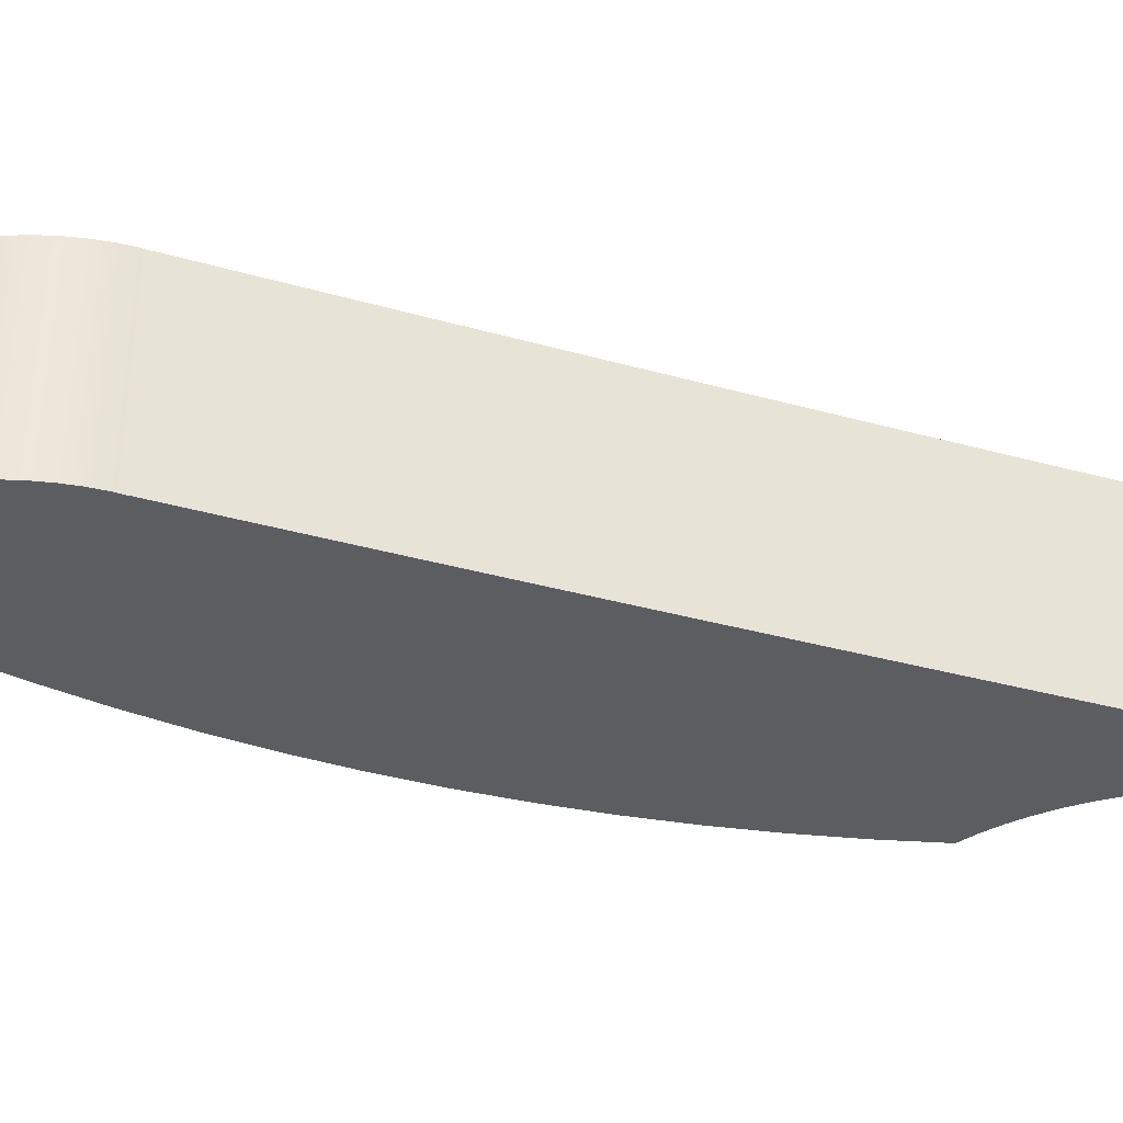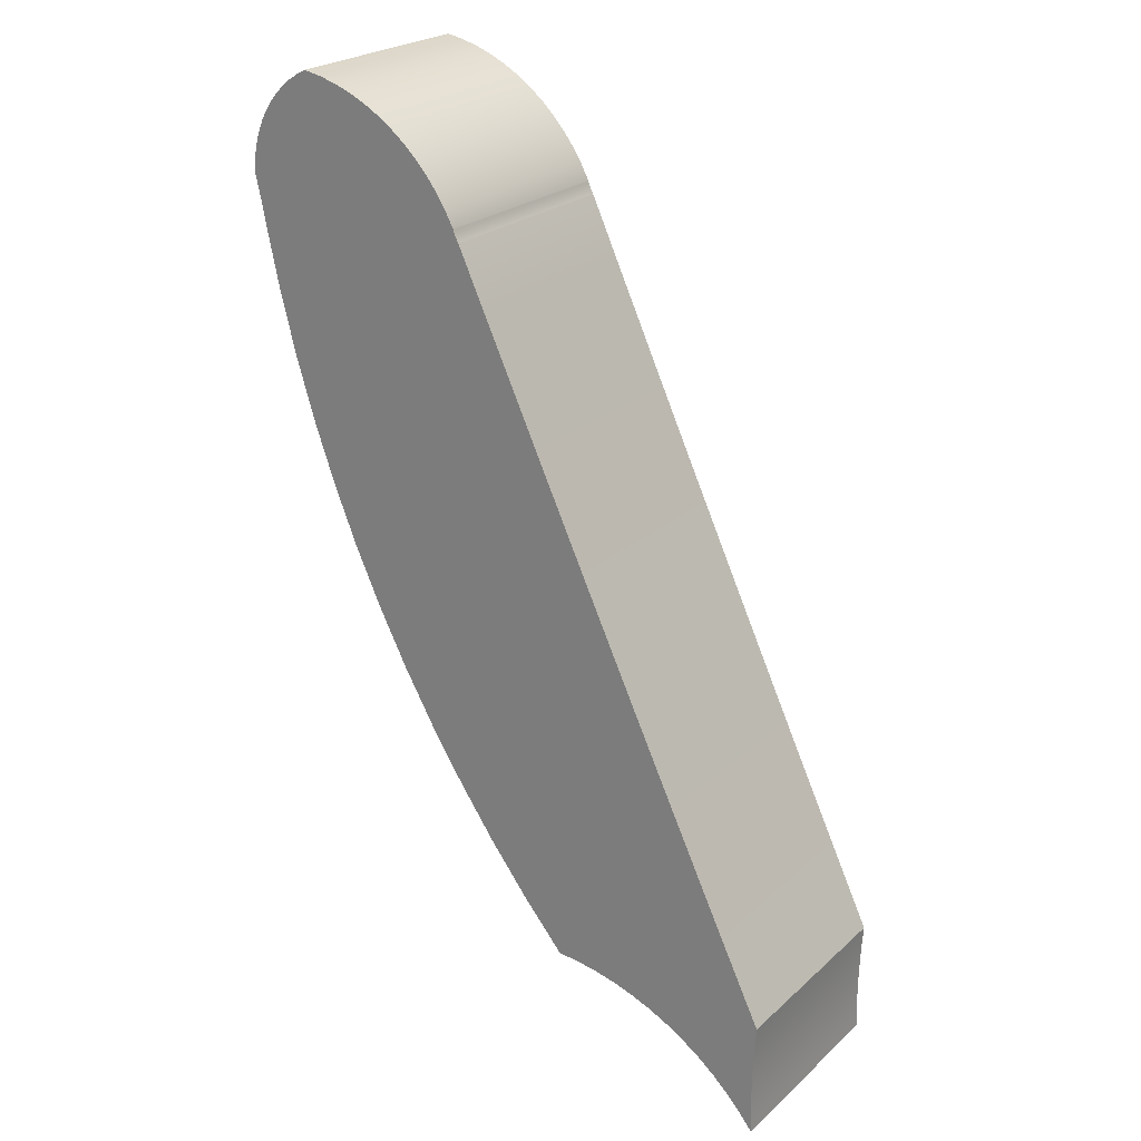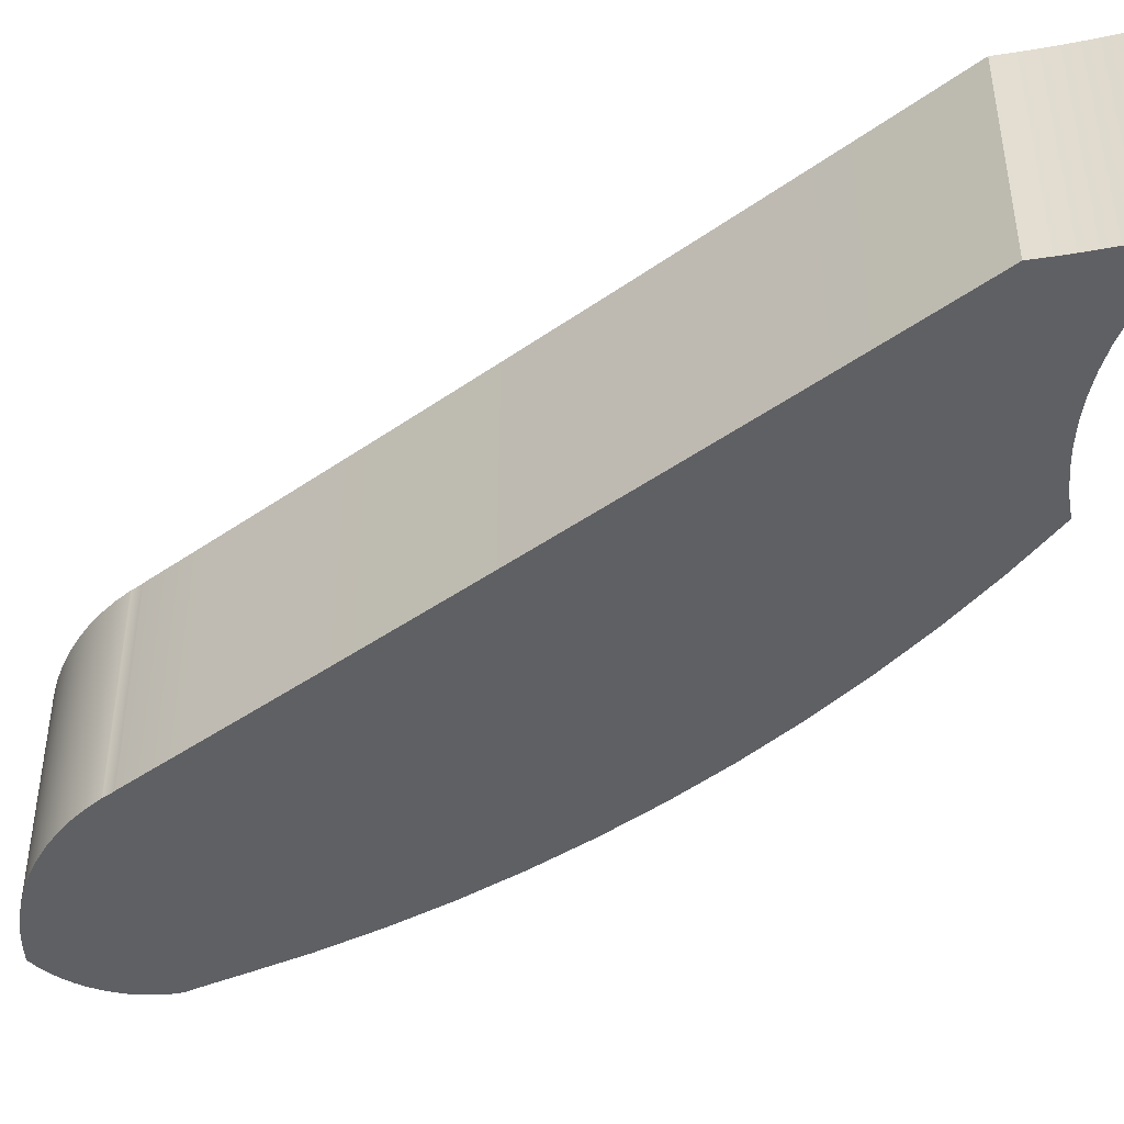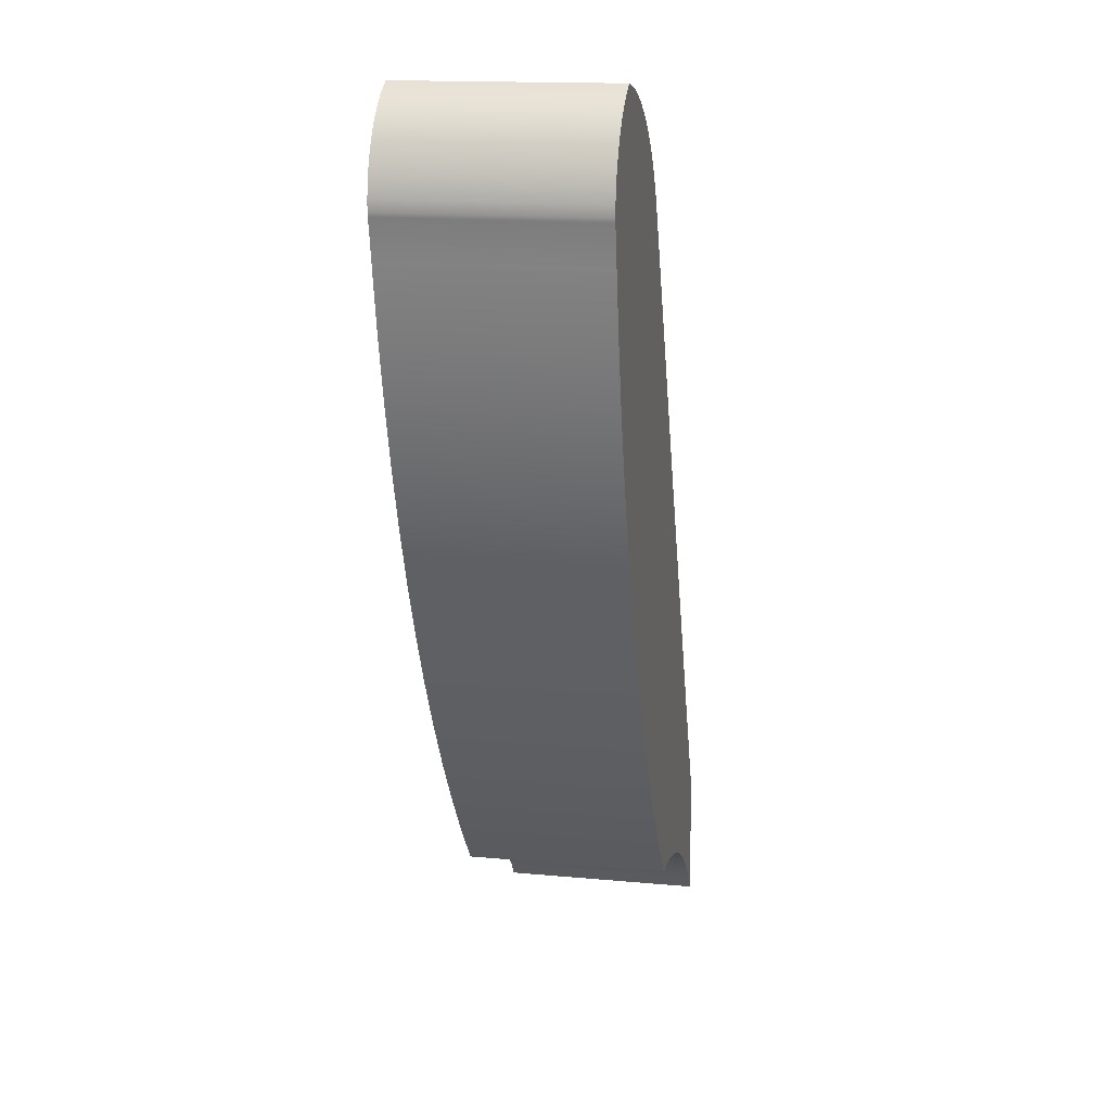
<metadata>
{"format":"obj","ext":"obj","renderer":"f3d","projection":"perspective","resolution":1024,"background":"white","views":[{"elev":-36.6,"azim":-135.5,"up":"+Z"},{"elev":24.1,"azim":-144.9,"up":"+Y"},{"elev":-45.0,"azim":-76.2,"up":"+Z"},{"elev":15.8,"azim":100.9,"up":"+Y"}]}
</metadata>
<code>
o Group62/mesh120/mesh120-geometry#mesh120-geometry
v -0.4713 0.5657 -0.0339
v -0.4777 0.55 -0.0339
v -0.4779 0.5523 -0.0339
v -0.4776 0.5477 -0.0339
v -0.4779 0.5523 0.01474
v -0.4713 0.5657 0.01474
v -0.4774 0.5454 -0.0339
v -0.4777 0.55 0.01474
v -0.4648 0.5792 0.01474
v -0.4773 0.5431 -0.0339
v -0.4776 0.5477 0.01474
v -0.4648 0.5792 -0.0339
v -0.4709 0.5325 0.01474
v -0.4773 0.5409 -0.0339
v -0.4774 0.5454 0.01474
v -0.4583 0.5927 0.01474
v -0.4709 0.5325 -0.0339
v -0.4743 0.5288 0.01474
v -0.4672 0.5359 0.01474
v -0.4772 0.5386 -0.0339
v -0.4773 0.5431 0.01474
v -0.4583 0.5927 -0.0339
v -0.4632 0.539 0.01474
v -0.4743 0.5288 -0.0339
v -0.4672 0.5359 -0.0339
v -0.4772 0.5363 0.01474
v -0.4772 0.5363 -0.0339
v -0.4773 0.5409 0.01474
v -0.4518 0.6062 0.01474
v -0.4632 0.539 -0.0339
v -0.4591 0.5418 0.01474
v -0.4772 0.5386 0.01474
v -0.4772 0.534 0.01474
v -0.4518 0.6062 -0.0339
v -0.4547 0.5443 0.01474
v -0.4591 0.5418 -0.0339
v -0.4772 0.534 -0.0339
v -0.4775 0.5249 0.01474
v -0.4772 0.5317 0.01474
v -0.4454 0.6197 0.01474
v -0.4547 0.5443 -0.0339
v -0.4502 0.5465 0.01474
v -0.4772 0.5317 -0.0339
v -0.4775 0.5249 -0.0339
v -0.4774 0.5271 0.01474
v -0.4773 0.5294 0.01474
v -0.4454 0.6197 -0.0339
v -0.4502 0.5465 -0.0339
v -0.4773 0.5294 -0.0339
v -0.4774 0.5271 -0.0339
v -0.4389 0.6332 0.01474
v -0.4455 0.5483 0.01474
v -0.4389 0.6332 -0.0339
v -0.4407 0.5497 0.01474
v -0.4455 0.5483 -0.0339
v -0.4325 0.6467 0.01474
v -0.4407 0.5497 -0.0339
v -0.4357 0.5508 0.01474
v -0.4325 0.6467 -0.0339
v -0.4357 0.5508 -0.0339
v -0.4261 0.6602 0.01474
v -0.4308 0.5515 0.01474
v -0.4261 0.6602 -0.0339
v -0.4308 0.5515 -0.0339
v -0.4197 0.6738 0.01474
v -0.4257 0.5519 0.01474
v -0.4197 0.6738 -0.0339
v -0.4257 0.5519 -0.0339
v -0.4133 0.6873 0.01474
v -0.4161 0.5632 0.01474
v -0.4133 0.6873 -0.0339
v -0.4161 0.5632 -0.0339
v -0.407 0.7008 0.01474
v -0.407 0.5749 0.01474
v -0.407 0.5749 -0.0339
v -0.407 0.7008 -0.0339
v -0.4006 0.7144 0.01474
v -0.3984 0.5871 0.01474
v -0.3984 0.5871 -0.0339
v -0.4006 0.7144 -0.0339
v -0.4005 0.7146 0.01474
v -0.3903 0.5996 -0.0339
v -0.4005 0.7146 -0.0339
v -0.4004 0.7149 0.01474
v -0.3903 0.5996 0.01474
v -0.3973 0.721 -0.0339
v -0.4004 0.7149 -0.0339
v -0.4002 0.7151 0.01474
v -0.3829 0.6125 -0.0339
v -0.3973 0.721 0.01474
v -0.3993 0.7174 -0.0339
v -0.395 0.7244 -0.0339
v -0.4002 0.7151 -0.0339
v -0.4001 0.7154 0.01474
v -0.3829 0.6125 0.01474
v -0.3898 0.7307 -0.0339
v -0.3993 0.7174 0.01474
v -0.395 0.7244 0.01474
v -0.3994 0.7171 -0.0339
v -0.3925 0.7277 -0.0339
v -0.4001 0.7154 -0.0339
v -0.4 0.7156 0.01474
v -0.376 0.6256 -0.0339
v -0.3898 0.7307 0.01474
v -0.3867 0.7335 -0.0339
v -0.3994 0.7171 0.01474
v -0.3925 0.7277 0.01474
v -0.3995 0.7169 -0.0339
v -0.4 0.7156 -0.0339
v -0.3999 0.7159 0.01474
v -0.376 0.6256 0.01474
v -0.3801 0.7383 -0.0339
v -0.3867 0.7335 0.01474
v -0.3835 0.7361 -0.0339
v -0.3995 0.7169 0.01474
v -0.3996 0.7166 -0.0339
v -0.3999 0.7159 -0.0339
v -0.3998 0.7161 0.01474
v -0.3697 0.6391 -0.0339
v -0.3801 0.7383 0.01474
v -0.3765 0.7403 -0.0339
v -0.3835 0.7361 0.01474
v -0.3996 0.7166 0.01474
v -0.3997 0.7164 -0.0339
v -0.3998 0.7161 -0.0339
v -0.3997 0.7164 0.01474
v -0.3697 0.6391 0.01474
v -0.3728 0.7421 -0.0339
v -0.3765 0.7403 0.01474
v -0.364 0.6529 -0.0339
v -0.3728 0.7421 0.01474
v -0.3689 0.7434 -0.0339
v -0.364 0.6529 0.01474
v -0.3689 0.7434 0.01474
v -0.359 0.6669 -0.0339
v -0.3649 0.7445 -0.0339
v -0.359 0.6669 0.01474
v -0.3609 0.7453 -0.0339
v -0.3649 0.7445 0.01474
v -0.3546 0.6811 -0.0339
v -0.3609 0.7453 0.01474
v -0.3586 0.7441 -0.0339
v -0.3546 0.6811 0.01474
v -0.3586 0.7441 0.01474
v -0.3508 0.6955 -0.0339
v -0.3565 0.7428 -0.0339
v -0.3508 0.6955 0.01474
v -0.3545 0.7412 -0.0339
v -0.3565 0.7428 0.01474
v -0.3476 0.71 -0.0339
v -0.3545 0.7412 0.01474
v -0.3527 0.7395 -0.0339
v -0.3476 0.71 0.01474
v -0.3496 0.7355 -0.0339
v -0.3527 0.7395 0.01474
v -0.351 0.7376 -0.0339
v -0.3475 0.7109 -0.0339
v -0.3496 0.7355 0.01474
v -0.3483 0.7334 -0.0339
v -0.351 0.7376 0.01474
v -0.3475 0.7109 0.01474
v -0.3472 0.7311 -0.0339
v -0.3483 0.7334 0.01474
v -0.3473 0.7119 -0.0339
v -0.3472 0.7311 0.01474
v -0.3473 0.7119 0.01474
v -0.3471 0.7128 -0.0339
v -0.3464 0.7287 0.01474
v -0.3471 0.7128 0.01474
v -0.3464 0.7287 -0.0339
v -0.3469 0.7137 -0.0339
v -0.3458 0.7262 0.01474
v -0.3469 0.7137 0.01474
v -0.3467 0.7147 -0.0339
v -0.3458 0.7262 -0.0339
v -0.3463 0.7166 0.01474
v -0.3467 0.7147 0.01474
v -0.3465 0.7156 -0.0339
v -0.3454 0.7237 0.01474
v -0.3463 0.7166 -0.0339
v -0.3465 0.7156 0.01474
v -0.3461 0.7175 0.01474
v -0.3454 0.7237 -0.0339
v -0.3457 0.7194 0.01474
v -0.3461 0.7175 -0.0339
v -0.3459 0.7184 0.01474
v -0.3453 0.7212 0.01474
v -0.3457 0.7194 -0.0339
v -0.3455 0.7203 0.01474
v -0.3459 0.7184 -0.0339
v -0.3453 0.7212 -0.0339
v -0.3455 0.7203 -0.0339
f 1 2 3
f 2 1 4
f 3 2 1
f 4 1 2
f 2 5 3
f 3 5 2
f 3 6 1
f 1 6 3
f 4 1 7
f 7 1 4
f 4 8 2
f 2 8 4
f 5 2 8
f 8 2 5
f 6 3 5
f 5 3 6
f 9 1 6
f 6 1 9
f 7 1 10
f 10 1 7
f 7 11 4
f 4 11 7
f 8 4 11
f 11 4 8
f 8 6 5
f 5 6 8
f 1 9 12
f 12 9 1
f 6 13 9
f 9 13 6
f 10 1 14
f 14 1 10
f 10 15 7
f 7 15 10
f 11 7 15
f 15 7 11
f 6 8 11
f 11 8 6
f 16 12 9
f 9 12 16
f 17 1 12
f 12 1 17
f 6 18 13
f 13 18 6
f 9 13 19
f 19 13 9
f 14 1 20
f 20 1 14
f 14 21 10
f 10 21 14
f 15 10 21
f 21 10 15
f 6 11 15
f 15 11 6
f 12 16 22
f 22 16 12
f 9 23 16
f 16 23 9
f 24 1 17
f 17 1 24
f 17 12 25
f 25 12 17
f 6 26 18
f 18 26 6
f 18 17 13
f 13 17 18
f 17 19 13
f 13 19 17
f 9 19 23
f 23 19 9
f 20 1 27
f 27 1 20
f 20 28 14
f 14 28 20
f 21 14 28
f 28 14 21
f 6 15 21
f 21 15 6
f 29 22 16
f 16 22 29
f 30 12 22
f 22 12 30
f 16 23 31
f 31 23 16
f 27 1 24
f 24 1 27
f 17 18 24
f 24 18 17
f 25 12 30
f 30 12 25
f 19 17 25
f 25 17 19
f 6 32 26
f 26 32 6
f 33 18 26
f 26 18 33
f 25 23 19
f 19 23 25
f 27 32 20
f 20 32 27
f 28 20 32
f 32 20 28
f 6 21 28
f 28 21 6
f 22 29 34
f 34 29 22
f 16 35 29
f 29 35 16
f 30 22 36
f 36 22 30
f 30 31 23
f 23 31 30
f 16 31 35
f 35 31 16
f 24 37 27
f 27 37 24
f 38 24 18
f 18 24 38
f 23 25 30
f 30 25 23
f 6 28 32
f 32 28 6
f 32 27 26
f 26 27 32
f 39 18 33
f 33 18 39
f 26 37 33
f 33 37 26
f 40 34 29
f 29 34 40
f 41 22 34
f 34 22 41
f 29 35 42
f 42 35 29
f 36 22 41
f 41 22 36
f 31 30 36
f 36 30 31
f 36 35 31
f 31 35 36
f 24 43 37
f 37 43 24
f 37 26 27
f 27 26 37
f 24 38 44
f 44 38 24
f 18 45 38
f 38 45 18
f 46 18 39
f 39 18 46
f 33 43 39
f 39 43 33
f 43 33 37
f 37 33 43
f 34 40 47
f 47 40 34
f 29 42 40
f 40 42 29
f 41 34 48
f 48 34 41
f 41 42 35
f 35 42 41
f 35 36 41
f 41 36 35
f 24 49 43
f 43 49 24
f 45 44 38
f 38 44 45
f 50 24 44
f 44 24 50
f 45 18 46
f 46 18 45
f 39 49 46
f 46 49 39
f 49 39 43
f 43 39 49
f 51 47 40
f 40 47 51
f 48 34 47
f 47 34 48
f 40 42 52
f 52 42 40
f 42 41 48
f 48 41 42
f 24 50 49
f 49 50 24
f 44 45 50
f 50 45 44
f 46 50 45
f 45 50 46
f 50 46 49
f 49 46 50
f 47 51 53
f 53 51 47
f 40 54 51
f 51 54 40
f 48 47 55
f 55 47 48
f 48 52 42
f 42 52 48
f 40 52 54
f 54 52 40
f 56 53 51
f 51 53 56
f 57 47 53
f 53 47 57
f 51 54 58
f 58 54 51
f 55 47 57
f 57 47 55
f 52 48 55
f 55 48 52
f 55 54 52
f 52 54 55
f 53 56 59
f 59 56 53
f 51 58 56
f 56 58 51
f 57 53 60
f 60 53 57
f 57 58 54
f 54 58 57
f 54 55 57
f 57 55 54
f 61 59 56
f 56 59 61
f 60 53 59
f 59 53 60
f 56 58 62
f 62 58 56
f 58 57 60
f 60 57 58
f 59 61 63
f 63 61 59
f 56 62 61
f 61 62 56
f 60 59 64
f 64 59 60
f 60 62 58
f 58 62 60
f 65 63 61
f 61 63 65
f 64 59 63
f 63 59 64
f 61 62 66
f 66 62 61
f 62 60 64
f 64 60 62
f 63 65 67
f 67 65 63
f 61 66 65
f 65 66 61
f 64 63 68
f 68 63 64
f 64 66 62
f 62 66 64
f 69 67 65
f 65 67 69
f 68 63 67
f 67 63 68
f 65 66 70
f 70 66 65
f 66 64 68
f 68 64 66
f 67 69 71
f 71 69 67
f 65 70 69
f 69 70 65
f 68 67 72
f 72 67 68
f 66 72 70
f 70 72 66
f 72 66 68
f 68 66 72
f 73 71 69
f 69 71 73
f 72 67 71
f 71 67 72
f 69 70 74
f 74 70 69
f 75 70 72
f 72 70 75
f 71 73 76
f 76 73 71
f 69 74 73
f 73 74 69
f 72 71 75
f 75 71 72
f 70 75 74
f 74 75 70
f 77 76 73
f 73 76 77
f 75 71 76
f 76 71 75
f 73 74 78
f 78 74 73
f 79 74 75
f 75 74 79
f 76 77 80
f 80 77 76
f 73 78 77
f 77 78 73
f 75 76 79
f 79 76 75
f 74 79 78
f 78 79 74
f 81 80 77
f 77 80 81
f 79 76 80
f 80 76 79
f 77 78 81
f 81 78 77
f 82 78 79
f 79 78 82
f 80 81 83
f 83 81 80
f 79 80 83
f 83 80 79
f 81 78 84
f 84 78 81
f 78 82 85
f 85 82 78
f 79 86 82
f 82 86 79
f 84 83 81
f 81 83 84
f 79 83 87
f 87 83 79
f 84 78 88
f 88 78 84
f 89 85 82
f 82 85 89
f 90 78 85
f 85 78 90
f 79 91 86
f 86 91 79
f 82 86 92
f 92 86 82
f 83 84 87
f 87 84 83
f 79 87 93
f 93 87 79
f 88 78 94
f 94 78 88
f 88 87 84
f 84 87 88
f 85 89 95
f 95 89 85
f 82 96 89
f 89 96 82
f 97 78 90
f 90 78 97
f 90 85 98
f 98 85 90
f 79 99 91
f 91 99 79
f 91 90 86
f 86 90 91
f 86 98 92
f 92 98 86
f 82 92 100
f 100 92 82
f 87 88 93
f 93 88 87
f 79 93 101
f 101 93 79
f 94 78 102
f 102 78 94
f 94 93 88
f 88 93 94
f 103 95 89
f 89 95 103
f 104 85 95
f 95 85 104
f 82 100 96
f 96 100 82
f 89 96 105
f 105 96 89
f 106 78 97
f 97 78 106
f 90 91 97
f 97 91 90
f 98 85 107
f 107 85 98
f 98 86 90
f 90 86 98
f 79 108 99
f 99 108 79
f 99 97 91
f 91 97 99
f 107 92 98
f 98 92 107
f 92 107 100
f 100 107 92
f 93 94 101
f 101 94 93
f 79 101 109
f 109 101 79
f 102 78 110
f 110 78 102
f 102 101 94
f 94 101 102
f 95 103 111
f 111 103 95
f 89 112 103
f 103 112 89
f 107 85 104
f 104 85 107
f 104 95 113
f 113 95 104
f 100 104 96
f 96 104 100
f 104 105 96
f 96 105 104
f 89 105 114
f 114 105 89
f 115 78 106
f 106 78 115
f 97 99 106
f 106 99 97
f 79 116 108
f 108 116 79
f 108 106 99
f 99 106 108
f 104 100 107
f 107 100 104
f 101 102 109
f 109 102 101
f 79 109 117
f 117 109 79
f 110 78 118
f 118 78 110
f 110 109 102
f 102 109 110
f 119 111 103
f 103 111 119
f 120 95 111
f 111 95 120
f 89 114 112
f 112 114 89
f 103 112 121
f 121 112 103
f 113 95 122
f 122 95 113
f 105 104 113
f 113 104 105
f 113 114 105
f 105 114 113
f 123 78 115
f 115 78 123
f 106 108 115
f 115 108 106
f 79 124 116
f 116 124 79
f 116 115 108
f 108 115 116
f 109 110 117
f 117 110 109
f 79 117 125
f 125 117 79
f 118 78 126
f 126 78 118
f 118 117 110
f 110 117 118
f 111 119 127
f 127 119 111
f 103 128 119
f 119 128 103
f 122 95 120
f 120 95 122
f 120 111 129
f 129 111 120
f 122 112 114
f 114 112 122
f 120 121 112
f 112 121 120
f 103 121 128
f 128 121 103
f 114 113 122
f 122 113 114
f 126 78 123
f 123 78 126
f 115 116 123
f 123 116 115
f 79 125 124
f 124 125 79
f 124 123 116
f 116 123 124
f 117 118 125
f 125 118 117
f 126 125 118
f 118 125 126
f 130 127 119
f 119 127 130
f 131 111 127
f 127 111 131
f 119 128 132
f 132 128 119
f 112 122 120
f 120 122 112
f 129 111 131
f 131 111 129
f 121 120 129
f 129 120 121
f 129 128 121
f 121 128 129
f 123 124 126
f 126 124 123
f 125 126 124
f 124 126 125
f 127 130 133
f 133 130 127
f 119 132 130
f 130 132 119
f 131 127 134
f 134 127 131
f 131 132 128
f 128 132 131
f 128 129 131
f 131 129 128
f 135 133 130
f 130 133 135
f 134 127 133
f 133 127 134
f 130 132 136
f 136 132 130
f 132 131 134
f 134 131 132
f 133 135 137
f 137 135 133
f 130 138 135
f 135 138 130
f 134 133 139
f 139 133 134
f 134 136 132
f 132 136 134
f 130 136 138
f 138 136 130
f 140 137 135
f 135 137 140
f 141 133 137
f 137 133 141
f 135 138 142
f 142 138 135
f 139 133 141
f 141 133 139
f 136 134 139
f 139 134 136
f 139 138 136
f 136 138 139
f 137 140 143
f 143 140 137
f 135 142 140
f 140 142 135
f 141 137 144
f 144 137 141
f 141 142 138
f 138 142 141
f 138 139 141
f 141 139 138
f 145 143 140
f 140 143 145
f 144 137 143
f 143 137 144
f 140 142 146
f 146 142 140
f 142 141 144
f 144 141 142
f 143 145 147
f 147 145 143
f 140 148 145
f 145 148 140
f 144 143 149
f 149 143 144
f 144 146 142
f 142 146 144
f 140 146 148
f 148 146 140
f 150 147 145
f 145 147 150
f 151 143 147
f 147 143 151
f 145 148 152
f 152 148 145
f 149 143 151
f 151 143 149
f 146 144 149
f 149 144 146
f 149 148 146
f 146 148 149
f 147 150 153
f 153 150 147
f 145 154 150
f 150 154 145
f 151 147 155
f 155 147 151
f 151 152 148
f 148 152 151
f 145 152 156
f 156 152 145
f 148 149 151
f 151 149 148
f 157 153 150
f 150 153 157
f 158 147 153
f 153 147 158
f 145 156 154
f 154 156 145
f 150 154 159
f 159 154 150
f 155 147 160
f 160 147 155
f 152 151 155
f 155 151 152
f 152 160 156
f 156 160 152
f 153 157 161
f 161 157 153
f 150 162 157
f 157 162 150
f 160 147 158
f 158 147 160
f 158 153 163
f 163 153 158
f 156 158 154
f 154 158 156
f 154 163 159
f 159 163 154
f 150 159 162
f 162 159 150
f 160 152 155
f 155 152 160
f 158 156 160
f 160 156 158
f 164 161 157
f 157 161 164
f 165 153 161
f 161 153 165
f 157 162 164
f 164 162 157
f 163 153 165
f 165 153 163
f 163 154 158
f 158 154 163
f 165 159 163
f 163 159 165
f 159 165 162
f 162 165 159
f 161 164 166
f 166 164 161
f 165 161 166
f 166 161 165
f 164 162 167
f 167 162 164
f 168 162 165
f 165 162 168
f 167 166 164
f 164 166 167
f 165 166 169
f 169 166 165
f 167 162 170
f 170 162 167
f 162 168 170
f 170 168 162
f 165 169 168
f 168 169 165
f 166 167 169
f 169 167 166
f 167 170 171
f 171 170 167
f 172 170 168
f 168 170 172
f 168 169 173
f 173 169 168
f 171 169 167
f 167 169 171
f 171 170 174
f 174 170 171
f 170 172 175
f 175 172 170
f 168 176 172
f 172 176 168
f 169 171 173
f 173 171 169
f 168 173 177
f 177 173 168
f 174 170 178
f 178 170 174
f 174 173 171
f 171 173 174
f 179 175 172
f 172 175 179
f 180 170 175
f 175 170 180
f 168 181 176
f 176 181 168
f 172 176 182
f 182 176 172
f 173 174 177
f 177 174 173
f 168 177 181
f 181 177 168
f 178 170 180
f 180 170 178
f 178 177 174
f 174 177 178
f 175 179 183
f 183 179 175
f 172 184 179
f 179 184 172
f 180 175 185
f 185 175 180
f 181 180 176
f 176 180 181
f 176 185 182
f 182 185 176
f 172 182 186
f 186 182 172
f 177 178 181
f 181 178 177
f 180 181 178
f 178 181 180
f 187 183 179
f 179 183 187
f 188 175 183
f 183 175 188
f 172 186 184
f 184 186 172
f 179 184 189
f 189 184 179
f 185 175 190
f 190 175 185
f 185 176 180
f 180 176 185
f 190 182 185
f 185 182 190
f 182 190 186
f 186 190 182
f 183 187 191
f 191 187 183
f 179 189 187
f 187 189 179
f 190 175 188
f 188 175 190
f 188 183 192
f 192 183 188
f 186 188 184
f 184 188 186
f 184 192 189
f 189 192 184
f 188 186 190
f 190 186 188
f 189 191 187
f 187 191 189
f 192 183 191
f 191 183 192
f 192 184 188
f 188 184 192
f 191 189 192
f 192 189 191

</code>
